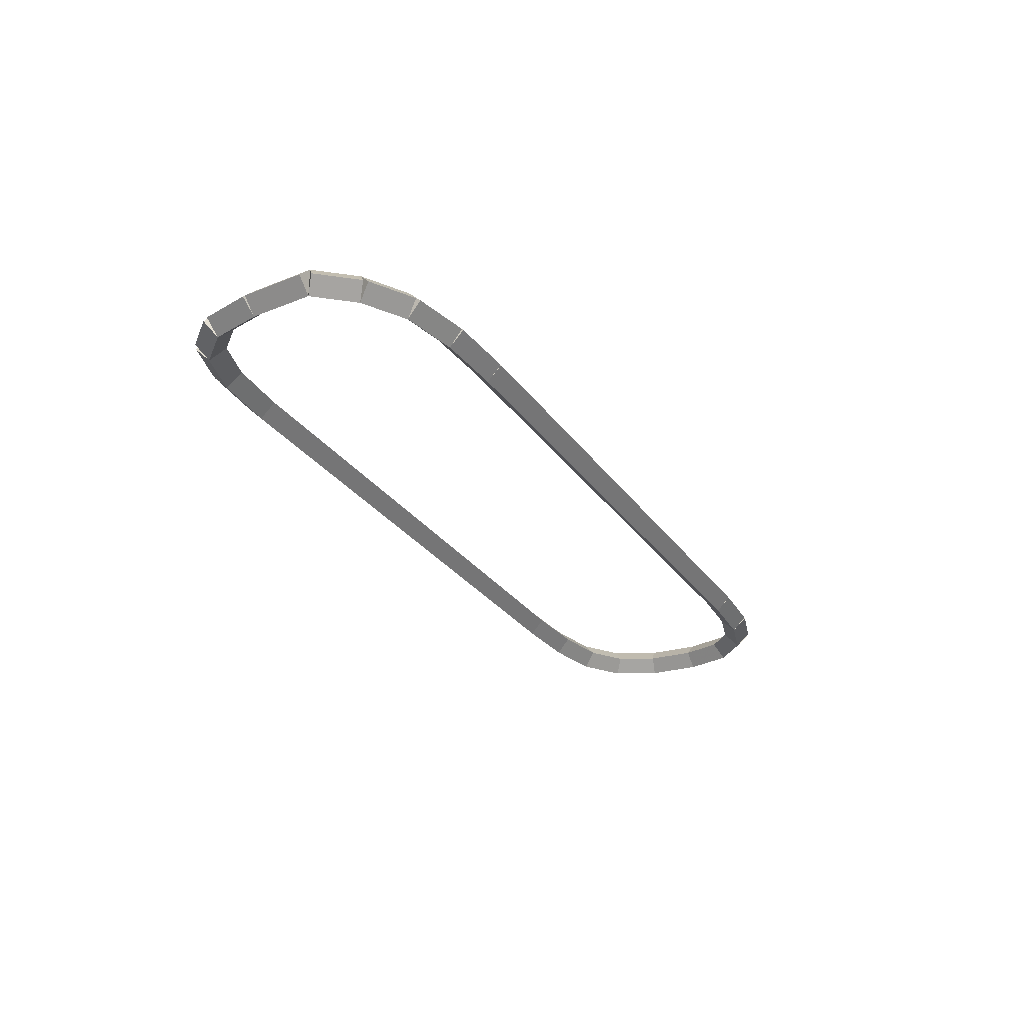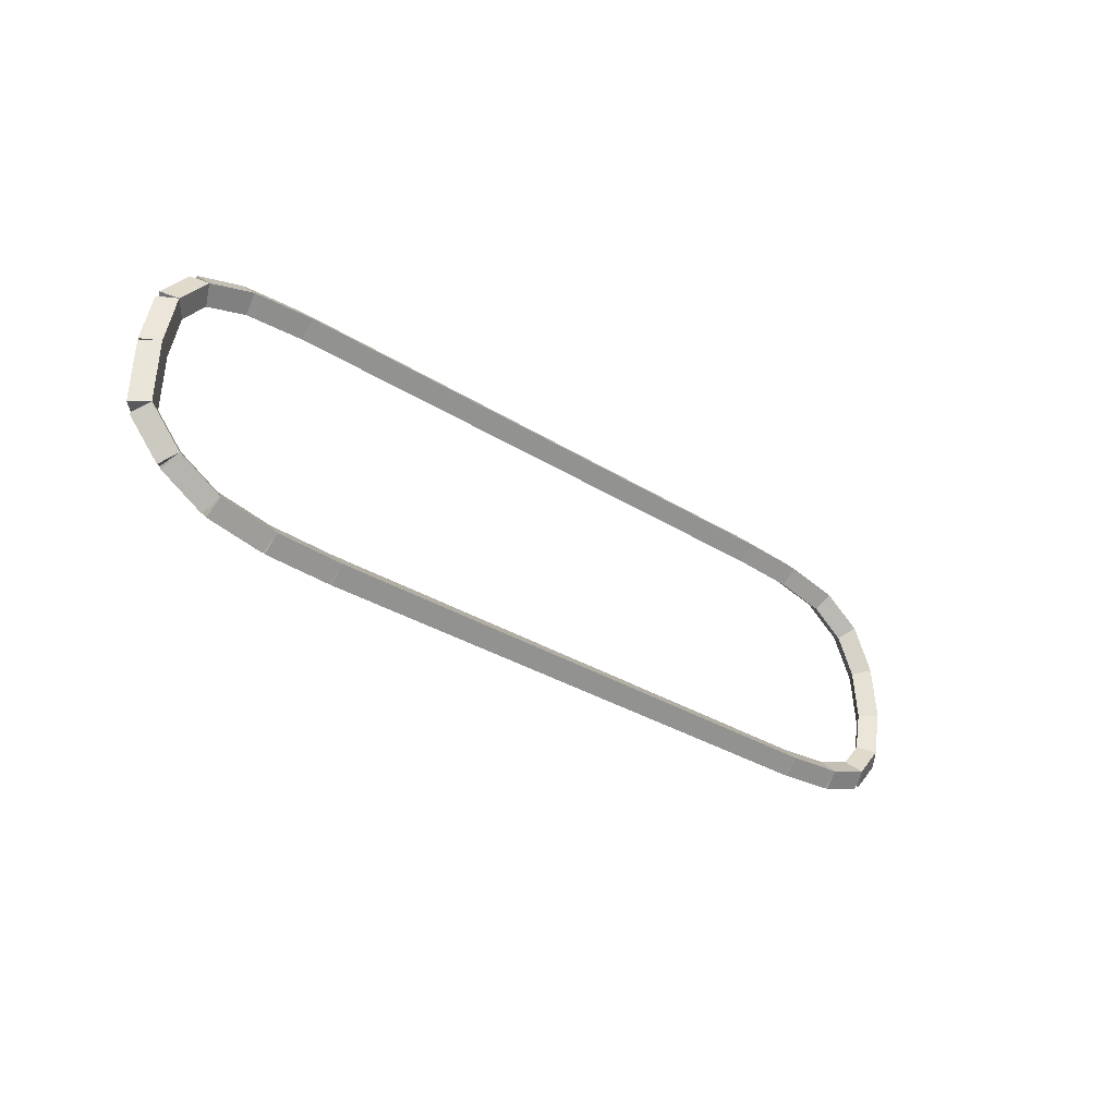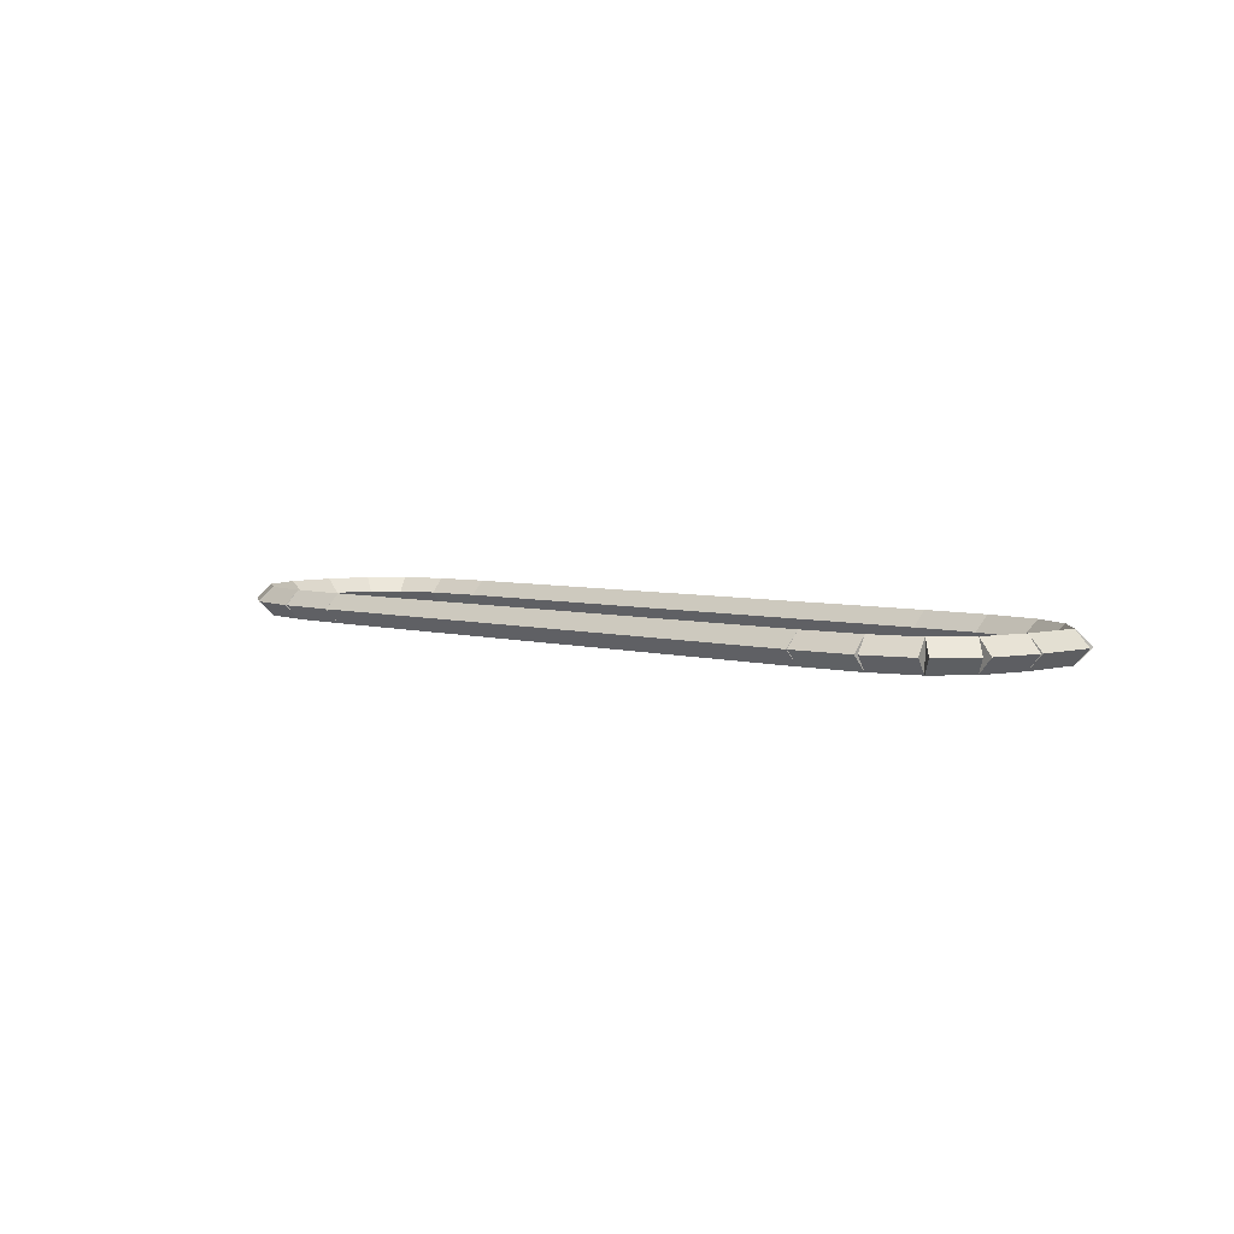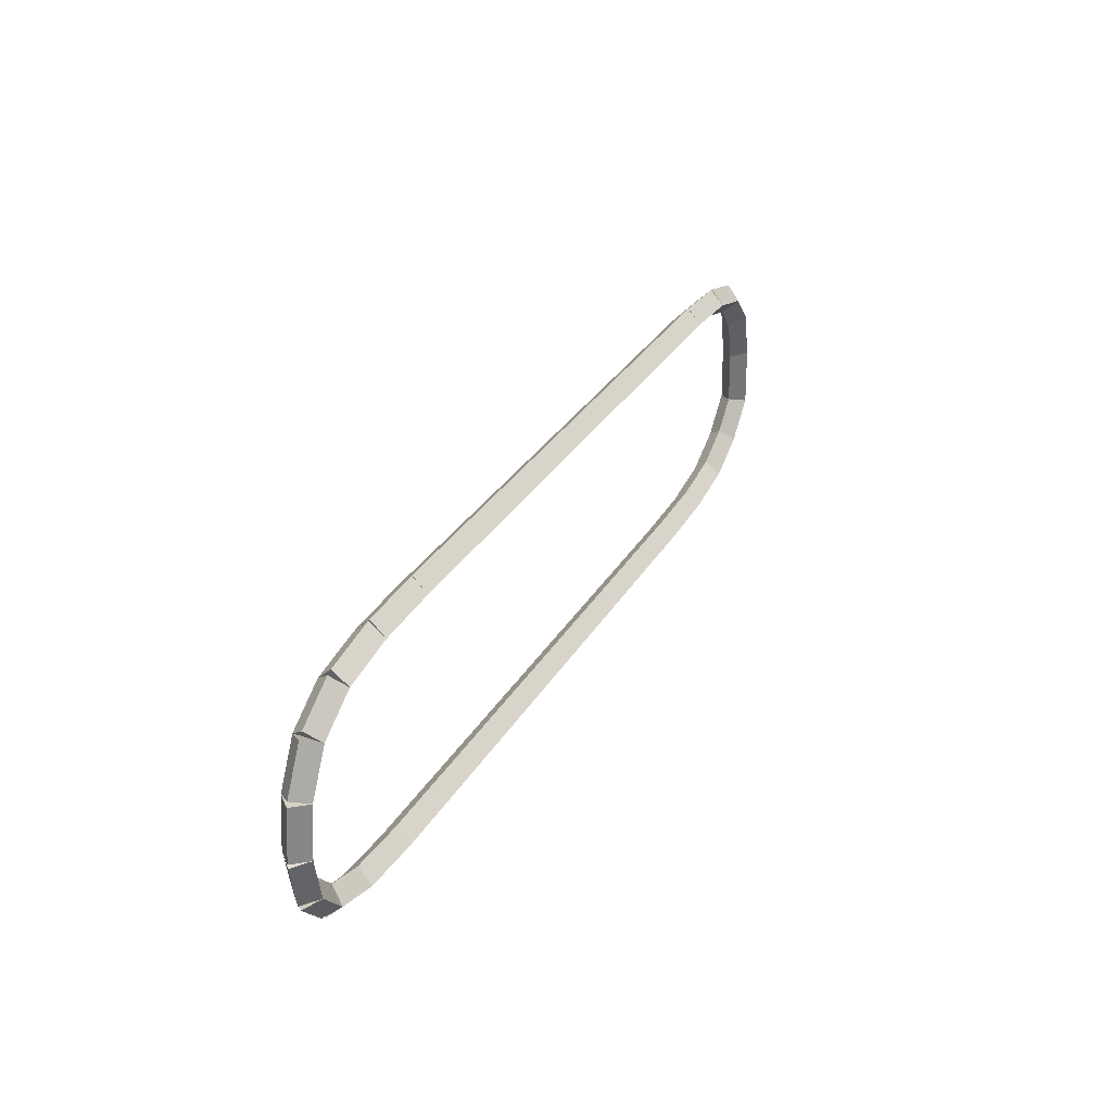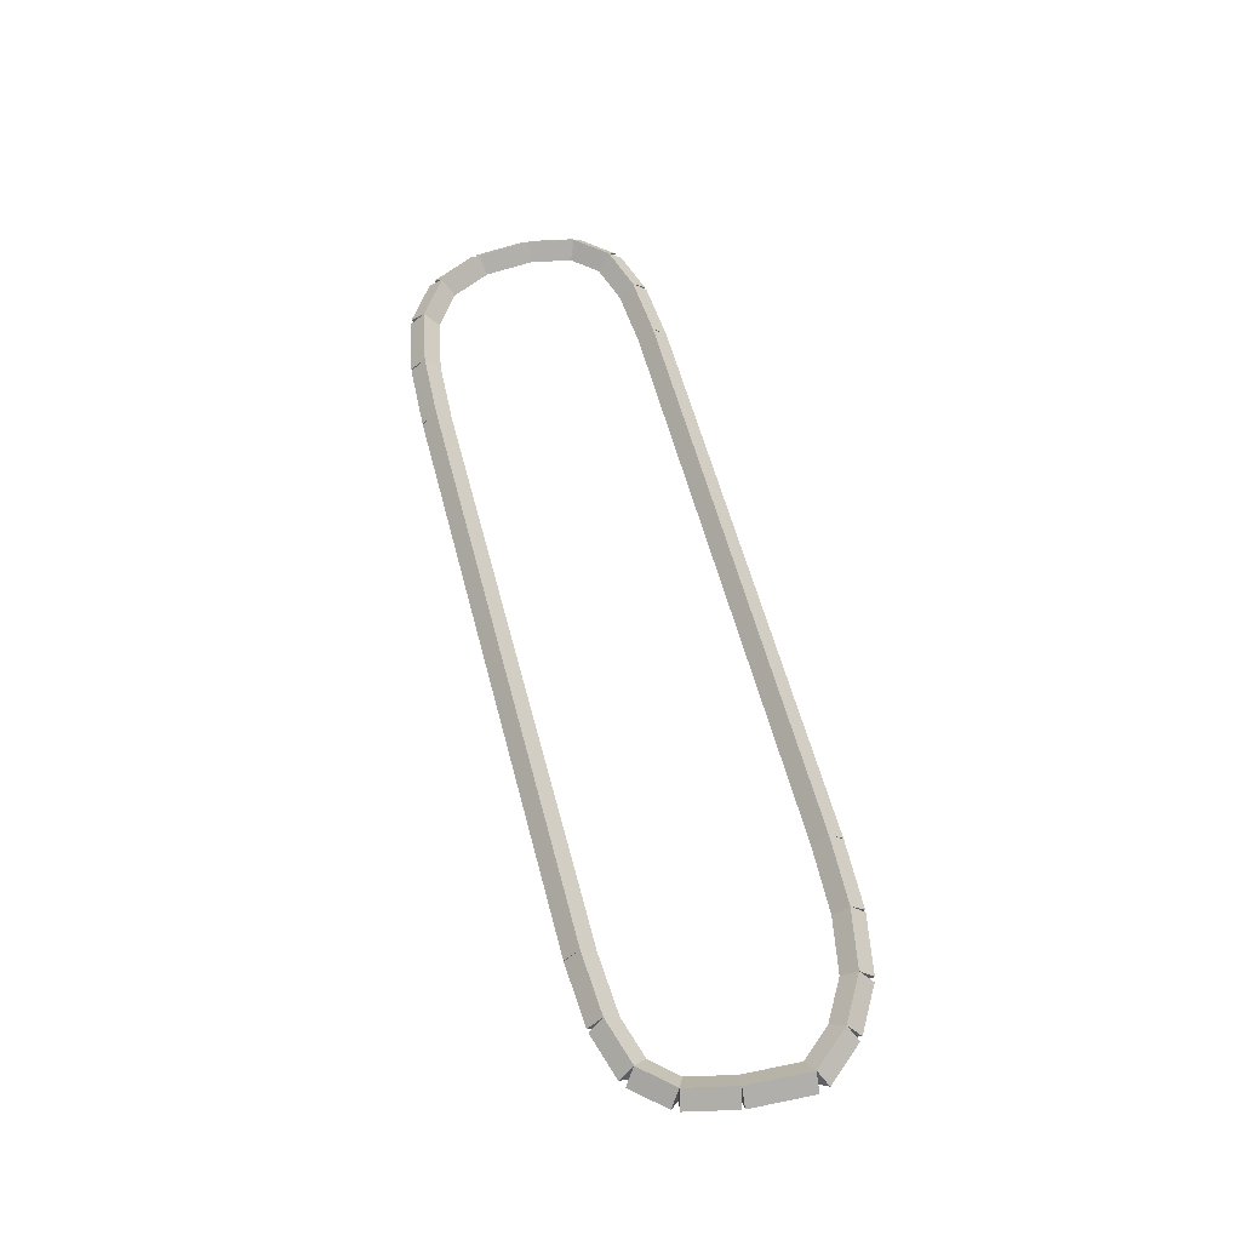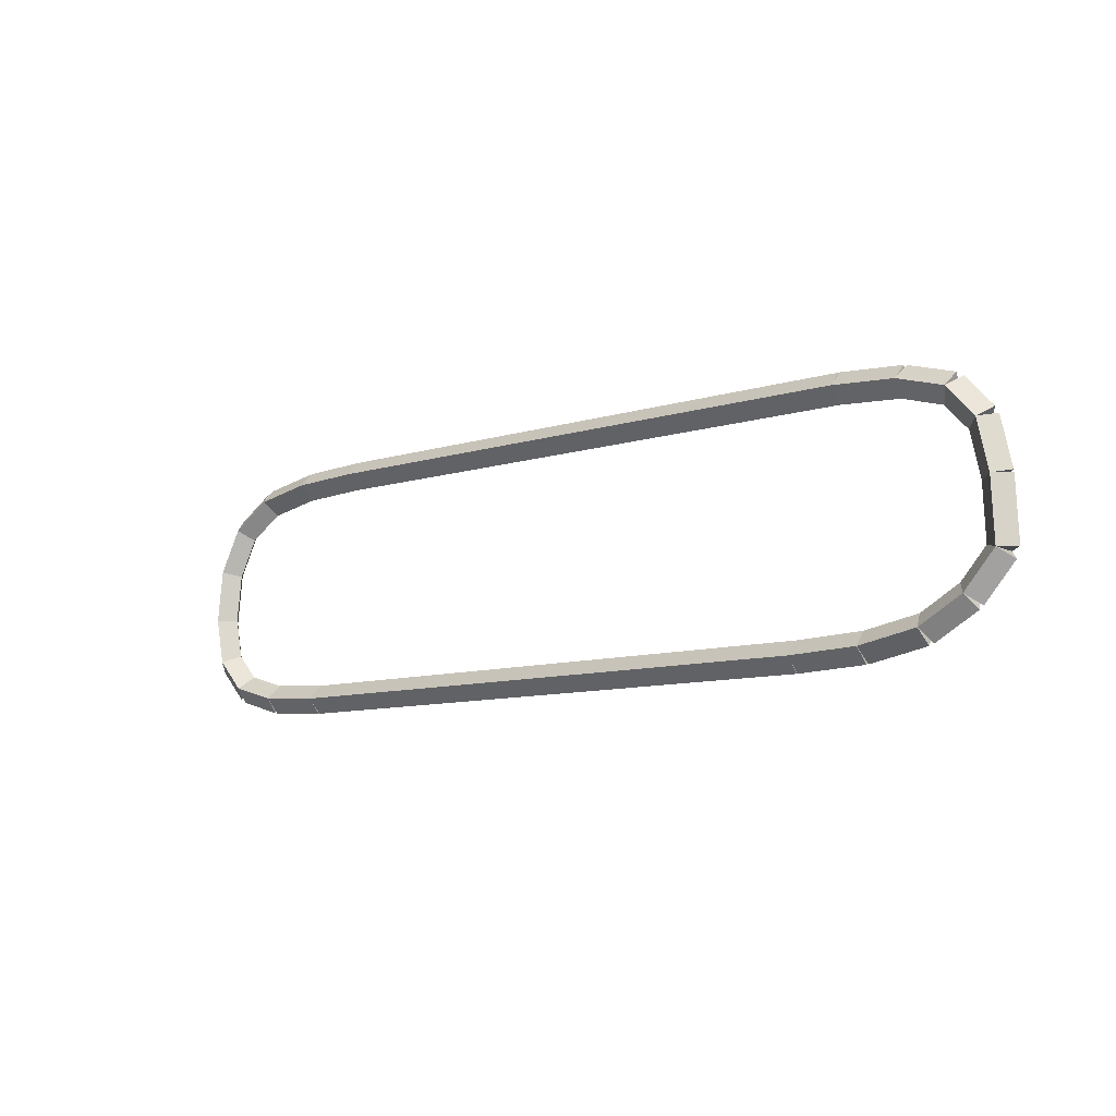
<metadata>
{"format":"obj","ext":"obj","renderer":"f3d","projection":"perspective","resolution":1024,"background":"white","views":[{"elev":-28.8,"azim":118.4,"up":"+Y"},{"elev":-30.0,"azim":136.8,"up":"+Z"},{"elev":4.6,"azim":44.7,"up":"+Y"},{"elev":31.8,"azim":-63.8,"up":"+Z"},{"elev":57.7,"azim":75.5,"up":"+Y"},{"elev":-10.0,"azim":38.4,"up":"+Z"}]}
</metadata>
<code>
g name
v 12.66 40.2 1.841
v 12.46 40 1.832
v 12.66 39.8 1.841
v 12.86 40 1.85
v 12.7 40.2 1
v 12.5 40 0.9912
v 12.7 39.8 1
v 12.9 40 1.009
f 1 2 3 4
f 6 2 1 5
f 5 1 4 8
f 6 5 8 7
f 8 4 3 7
f 7 3 2 6
g name
v 12.51 40.2 2.509
v 12.32 40 2.466
v 12.51 39.8 2.509
v 12.71 40 2.553
v 12.66 40.2 1.841
v 12.47 40 1.797
v 12.66 39.8 1.841
v 12.86 40 1.884
f 9 10 11 12
f 14 10 9 13
f 13 9 12 16
f 14 13 16 15
f 16 12 11 15
f 15 11 10 14
g name
v 12.14 40.2 2.925
v 12 40 2.792
v 12.14 39.8 2.925
v 12.29 40 3.058
v 12.51 40.2 2.509
v 12.37 40 2.376
v 12.51 39.8 2.509
v 12.66 40 2.642
f 17 18 19 20
f 22 18 17 21
f 21 17 20 24
f 22 21 24 23
f 24 20 19 23
f 23 19 18 22
g name
v 11.51 40.2 3.112
v 11.46 40 2.92
v 11.51 39.8 3.112
v 11.57 40 3.304
v 12.14 40.2 2.925
v 12.09 40 2.733
v 12.14 39.8 2.925
v 12.2 40 3.117
f 25 26 27 28
f 30 26 25 29
f 29 25 28 32
f 30 29 32 31
f 32 28 27 31
f 31 27 26 30
g name
v 10.66 40.2 3.169
v 10.65 40 2.969
v 10.66 39.8 3.169
v 10.68 40 3.368
v 11.51 40.2 3.112
v 11.5 40 2.912
v 11.51 39.8 3.112
v 11.53 40 3.312
f 33 34 35 36
f 38 34 33 37
f 37 33 36 40
f 38 37 40 39
f 40 36 35 39
f 39 35 34 38
g name
v 2.711 40.2 3.175
v 2.711 40 2.975
v 2.711 39.8 3.175
v 2.711 40 3.375
v 10.66 40.2 3.169
v 10.66 40 2.969
v 10.66 39.8 3.169
v 10.66 40 3.369
f 41 42 43 44
f 46 42 41 45
f 45 41 44 48
f 46 45 48 47
f 48 44 43 47
f 47 43 42 46
g name
v 1.781 40.2 3.138
v 1.789 40 2.938
v 1.781 39.8 3.138
v 1.774 40 3.338
v 2.711 40.2 3.175
v 2.719 40 2.975
v 2.711 39.8 3.175
v 2.703 40 3.375
f 49 50 51 52
f 54 50 49 53
f 53 49 52 56
f 54 53 56 55
f 56 52 51 55
f 55 51 50 54
g name
v 0.9963 40.2 2.99
v 1.033 40 2.793
v 0.9963 39.8 2.99
v 0.9592 40 3.186
v 1.781 40.2 3.138
v 1.819 40 2.941
v 1.781 39.8 3.138
v 1.744 40 3.334
f 57 58 59 60
f 62 58 57 61
f 61 57 60 64
f 62 61 64 63
f 64 60 59 63
f 63 59 58 62
g name
v 0.4444 40.2 2.619
v 0.5559 40 2.453
v 0.4444 39.8 2.619
v 0.333 40 2.786
v 0.9963 40.2 2.99
v 1.108 40 2.824
v 0.9963 39.8 2.99
v 0.8848 40 3.156
f 65 66 67 68
f 70 66 65 69
f 69 65 68 72
f 70 69 72 71
f 72 68 67 71
f 71 67 66 70
g name
v 0.1407 40.2 2.02
v 0.3191 40 1.93
v 0.1407 39.8 2.02
v -0.03765 40 2.111
v 0.4444 40.2 2.619
v 0.6228 40 2.529
v 0.4444 39.8 2.619
v 0.2661 40 2.71
f 73 74 75 76
f 78 74 73 77
f 77 73 76 80
f 78 77 80 79
f 80 76 75 79
f 79 75 74 78
g name
v 0.06296 40.2 1.297
v 0.2618 40 1.276
v 0.06296 39.8 1.297
v -0.1359 40 1.319
v 0.1407 40.2 2.02
v 0.3396 40 1.999
v 0.1407 39.8 2.02
v -0.05811 40 2.042
f 81 82 83 84
f 86 82 81 85
f 85 81 84 88
f 86 85 88 87
f 88 84 83 87
f 87 83 82 86
g name
v 0.1852 40.2 0.6657
v 0.3815 40 0.7037
v 0.1852 39.8 0.6657
v -0.01117 40 0.6277
v 0.06296 40.2 1.297
v 0.2593 40 1.335
v 0.06296 39.8 1.297
v -0.1334 40 1.259
f 89 90 91 92
f 94 90 89 93
f 93 89 92 96
f 94 93 96 95
f 96 92 91 95
f 95 91 90 94
g name
v 0.5556 40.2 0.25
v 0.7049 40 0.383
v 0.5556 39.8 0.25
v 0.4062 40 0.117
v 0.1852 40.2 0.6657
v 0.3345 40 0.7988
v 0.1852 39.8 0.6657
v 0.03585 40 0.5327
f 97 98 99 100
f 102 98 97 101
f 101 97 100 104
f 102 101 104 103
f 104 100 99 103
f 103 99 98 102
g name
v 1.185 40.2 0.06296
v 1.242 40 0.2547
v 1.185 39.8 0.06296
v 1.128 40 -0.1288
v 0.5556 40.2 0.25
v 0.6125 40 0.4417
v 0.5556 39.8 0.25
v 0.4986 40 0.05828
f 105 106 107 108
f 110 106 105 109
f 109 105 108 112
f 110 109 112 111
f 112 108 107 111
f 111 107 106 110
g name
v 2.037 40.2 0.006481
v 2.05 40 0.206
v 2.037 39.8 0.006481
v 2.024 40 -0.1931
v 1.185 40.2 0.06296
v 1.198 40 0.2625
v 1.185 39.8 0.06296
v 1.172 40 -0.1366
f 113 114 115 116
f 118 114 113 117
f 117 113 116 120
f 118 117 120 119
f 120 116 115 119
f 119 115 114 118
g name
v 9.989 40.2 0
v 9.989 40 0.2
v 9.989 39.8 0
v 9.989 40 -0.2
v 2.037 40.2 0.006481
v 2.037 40 0.2065
v 2.037 39.8 0.006481
v 2.037 40 -0.1935
f 121 122 123 124
f 126 122 121 125
f 125 121 124 128
f 126 125 128 127
f 128 124 123 127
f 127 123 122 126
g name
v 10.92 40.2 0.03704
v 10.91 40 0.2369
v 10.92 39.8 0.03704
v 10.93 40 -0.1628
v 9.989 40.2 0
v 9.981 40 0.1998
v 9.989 39.8 0
v 9.997 40 -0.1998
f 129 130 131 132
f 134 130 129 133
f 133 129 132 136
f 134 133 136 135
f 136 132 131 135
f 135 131 130 134
g name
v 11.7 40.2 0.1852
v 11.67 40 0.3817
v 11.7 39.8 0.1852
v 11.74 40 -0.01135
v 10.92 40.2 0.03704
v 10.88 40 0.2336
v 10.92 39.8 0.03704
v 10.96 40 -0.1595
f 137 138 139 140
f 142 138 137 141
f 141 137 140 144
f 142 141 144 143
f 144 140 139 143
f 143 139 138 142
g name
v 12.28 40.2 0.5185
v 12.18 40 0.6918
v 12.28 39.8 0.5185
v 12.38 40 0.3453
v 11.7 40.2 0.1852
v 11.6 40 0.3584
v 11.7 39.8 0.1852
v 11.8 40 0.01195
f 145 146 147 148
f 150 146 145 149
f 149 145 148 152
f 150 149 152 151
f 152 148 147 151
f 151 147 146 150
g name
v 12.7 40.2 1
v 12.55 40 1.131
v 12.7 39.8 1
v 12.85 40 0.8688
v 12.28 40.2 0.5185
v 12.13 40 0.6497
v 12.28 39.8 0.5185
v 12.43 40 0.3873
f 153 154 155 156
f 158 154 153 157
f 157 153 156 160
f 158 157 160 159
f 160 156 155 159
f 159 155 154 158

</code>
